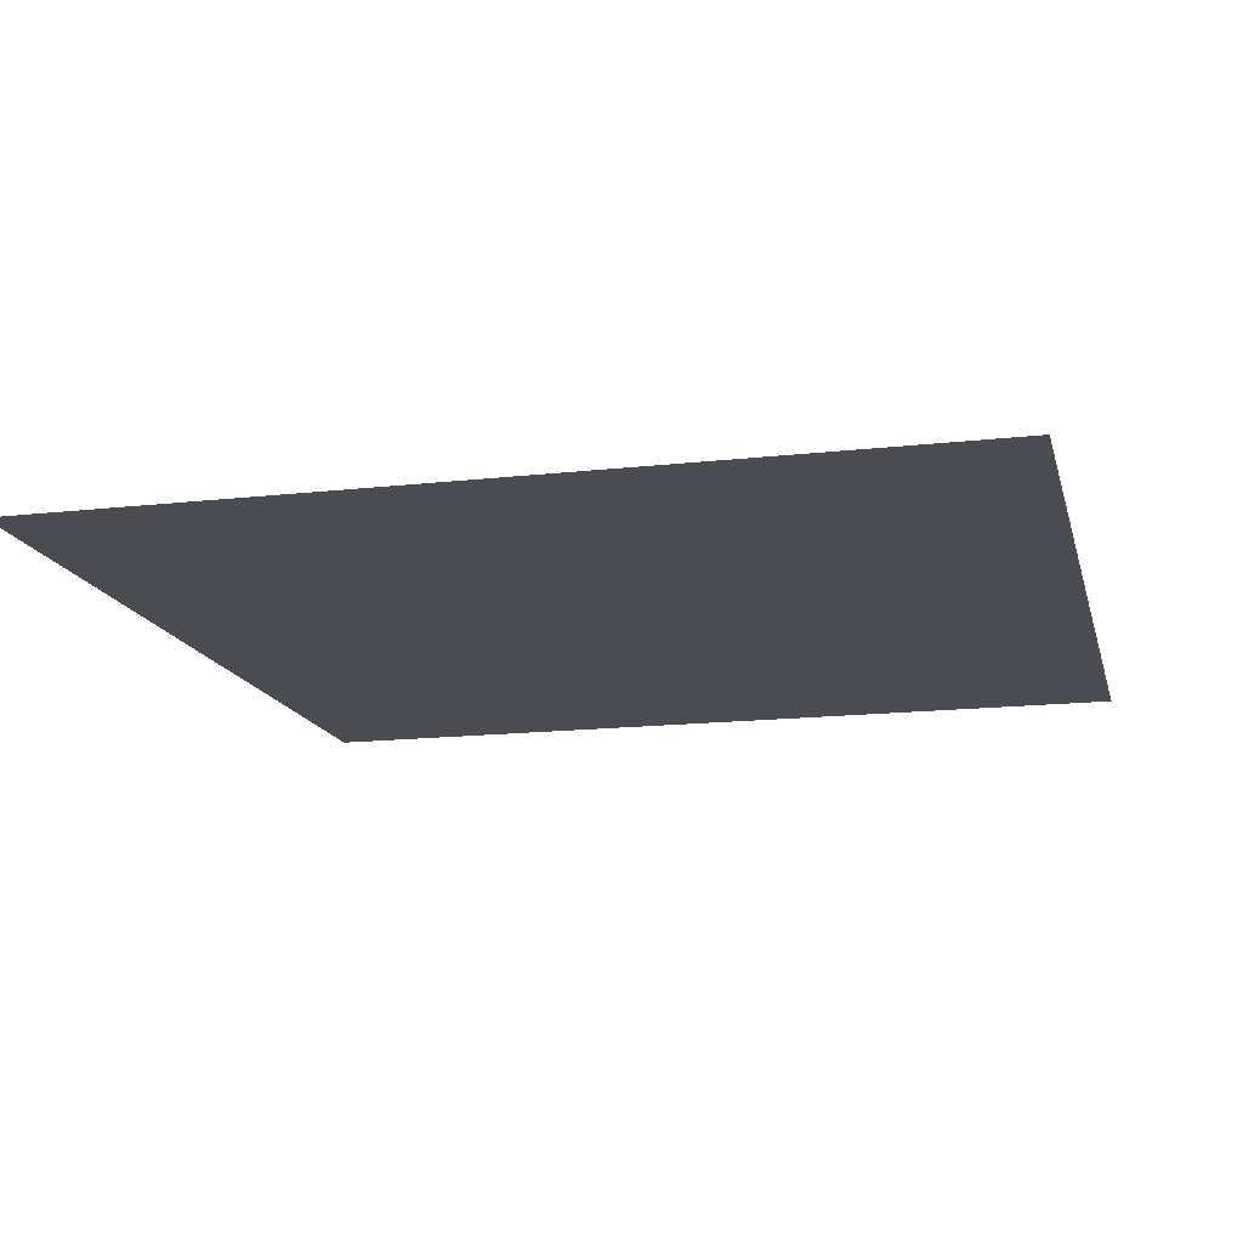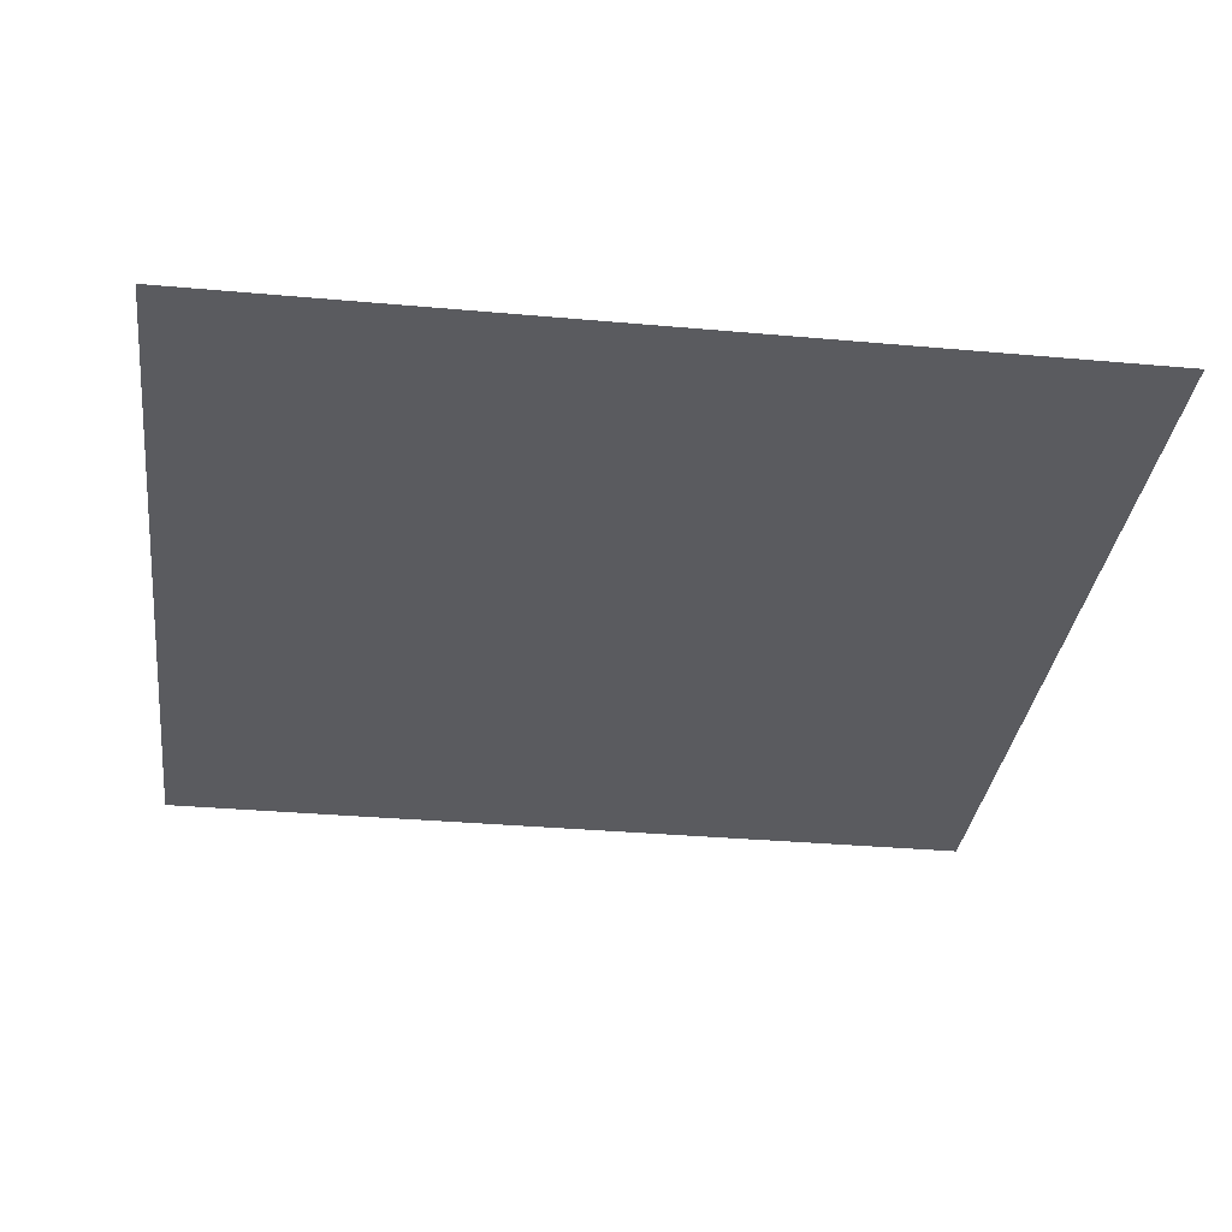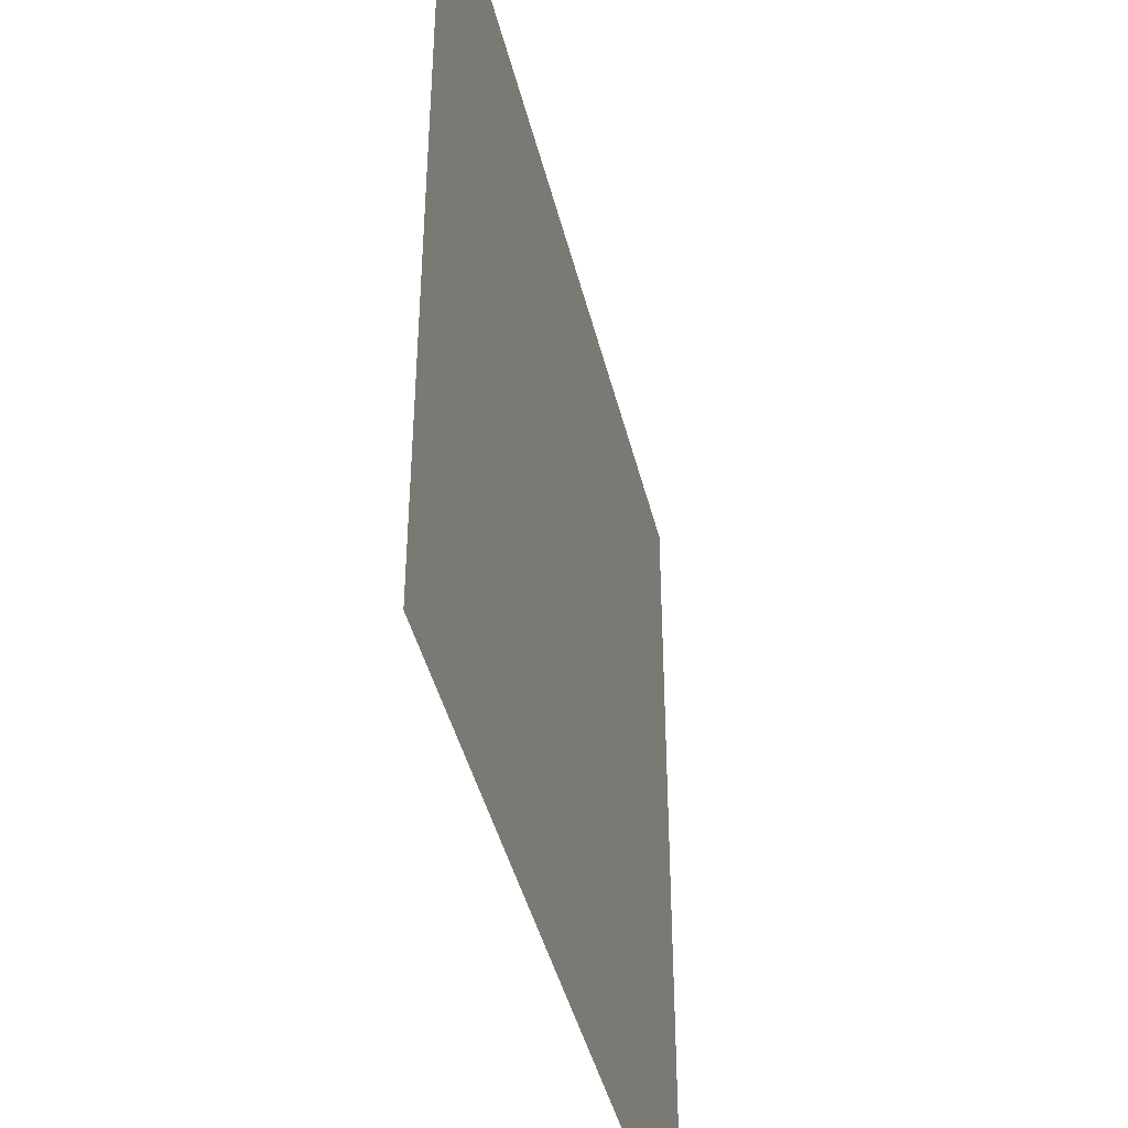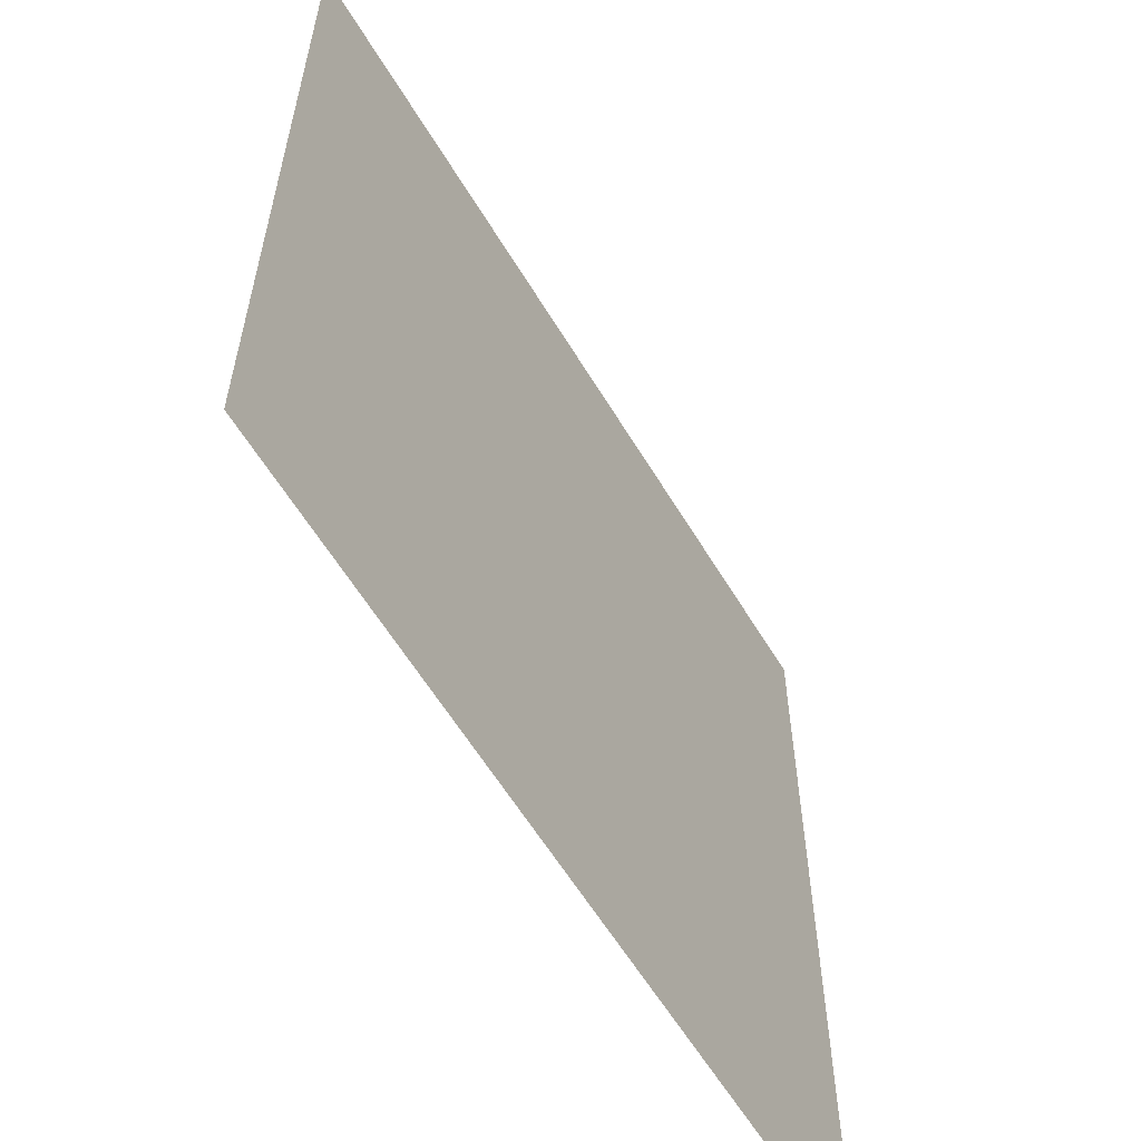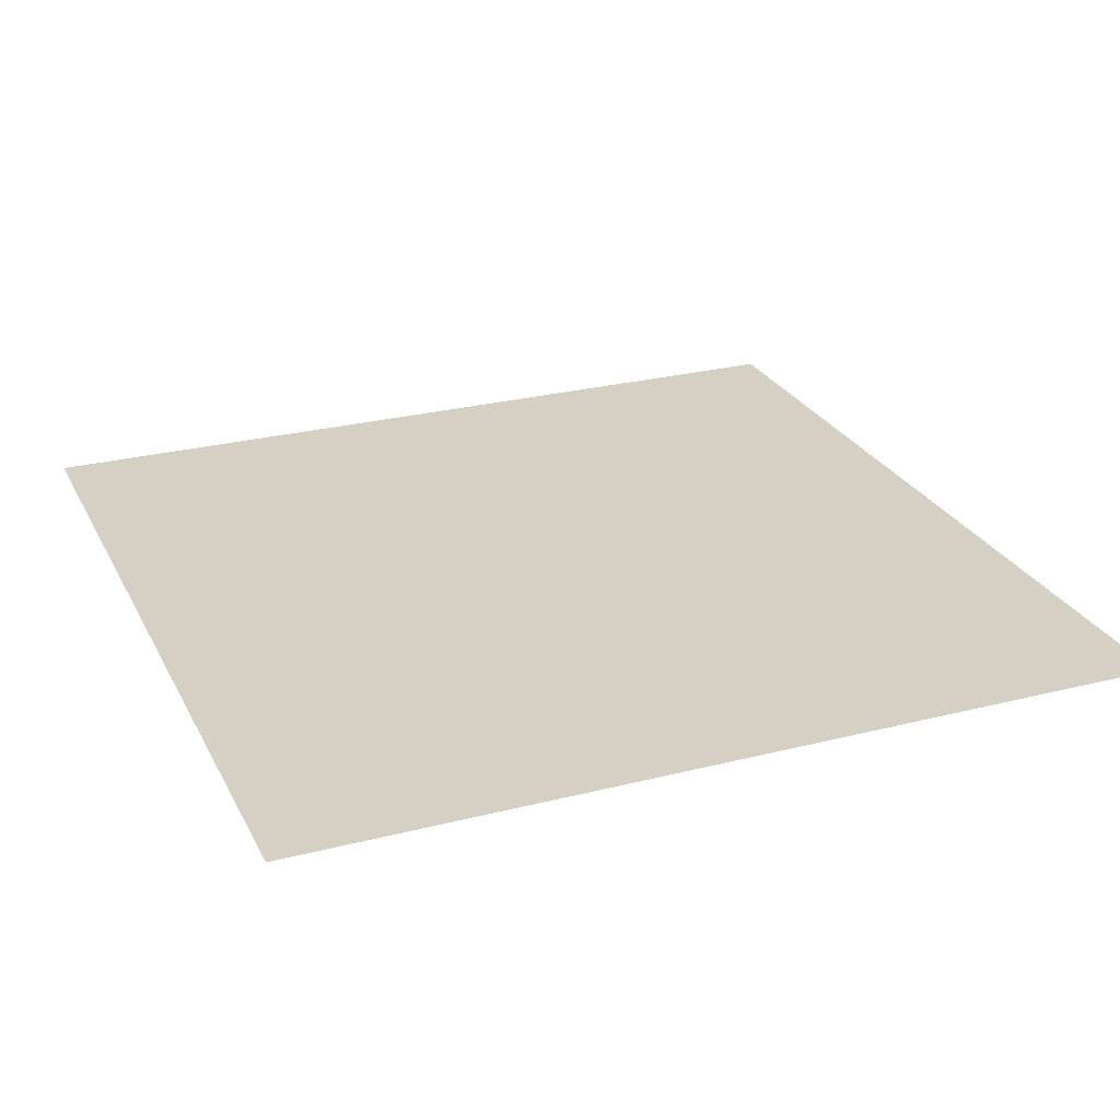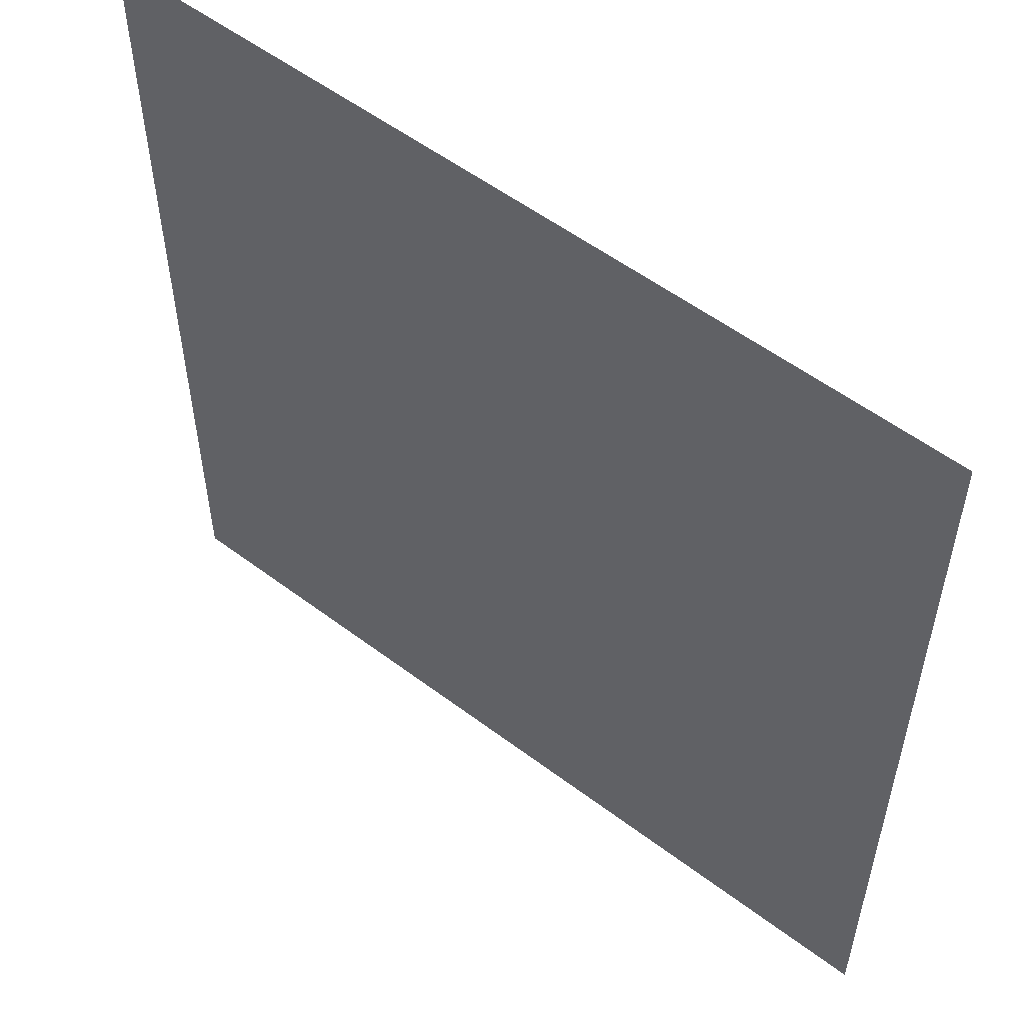
<metadata>
{"format":"obj","ext":"obj","renderer":"f3d","projection":"perspective","resolution":1024,"background":"white","views":[{"elev":-15.3,"azim":13.6,"up":"+Y"},{"elev":-32.9,"azim":-97.1,"up":"+Y"},{"elev":-43.3,"azim":-76.4,"up":"+Z"},{"elev":-60.0,"azim":-59.1,"up":"+Z"},{"elev":26.2,"azim":68.0,"up":"+Y"},{"elev":55.0,"azim":38.5,"up":"+Z"}]}
</metadata>
<code>
v  -1418 132.1 -1528
v  -1418 132.1 1480
v  1564 132.1 1480
v  1564 132.1 -1528
o M_N_MEP_B1_penlin
g M_N_MEP_B1_penlin
f 1 2 3 4

</code>
